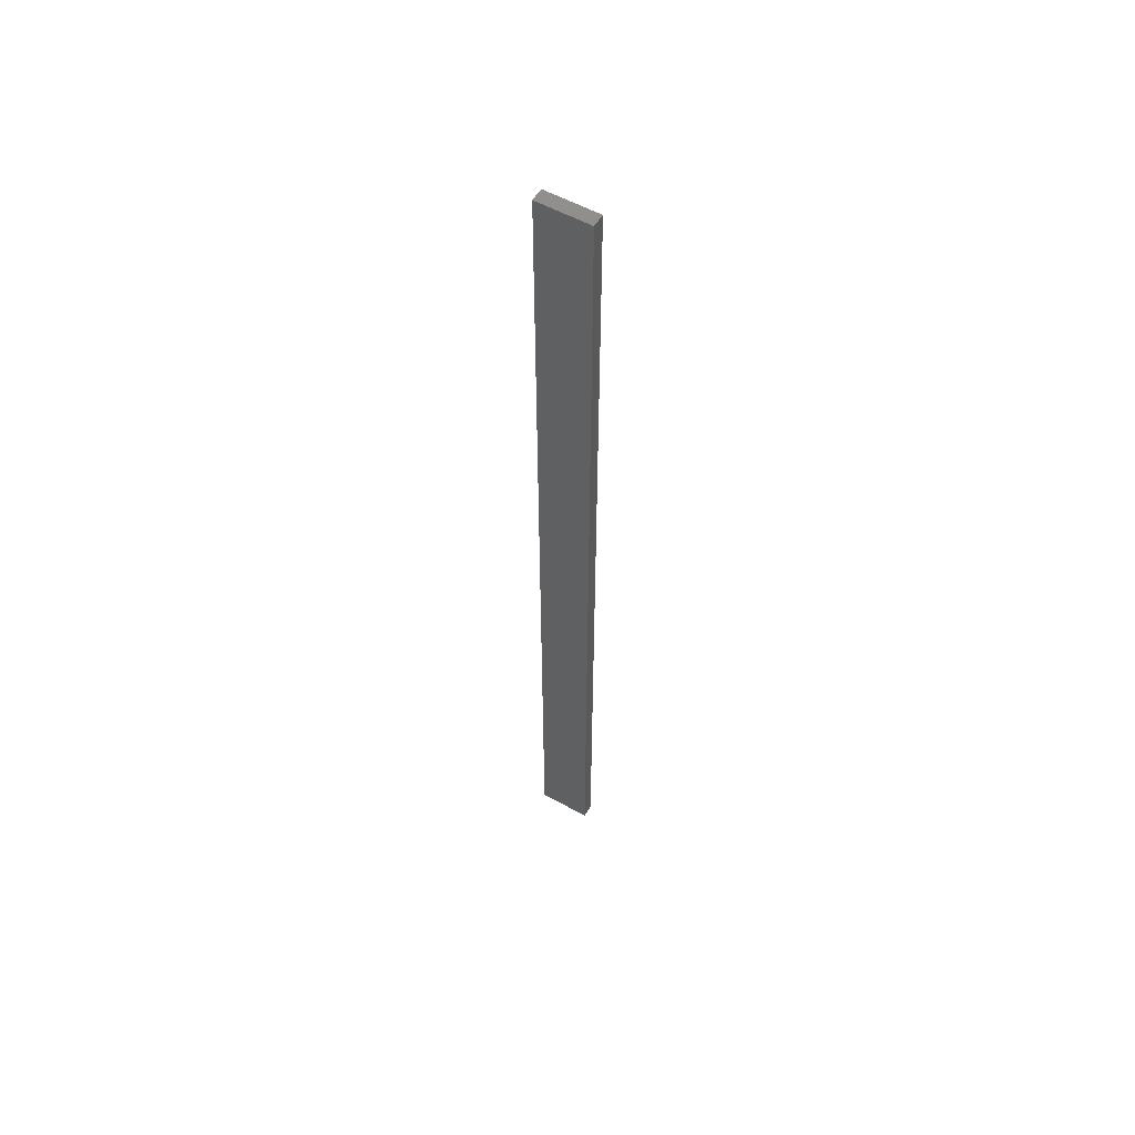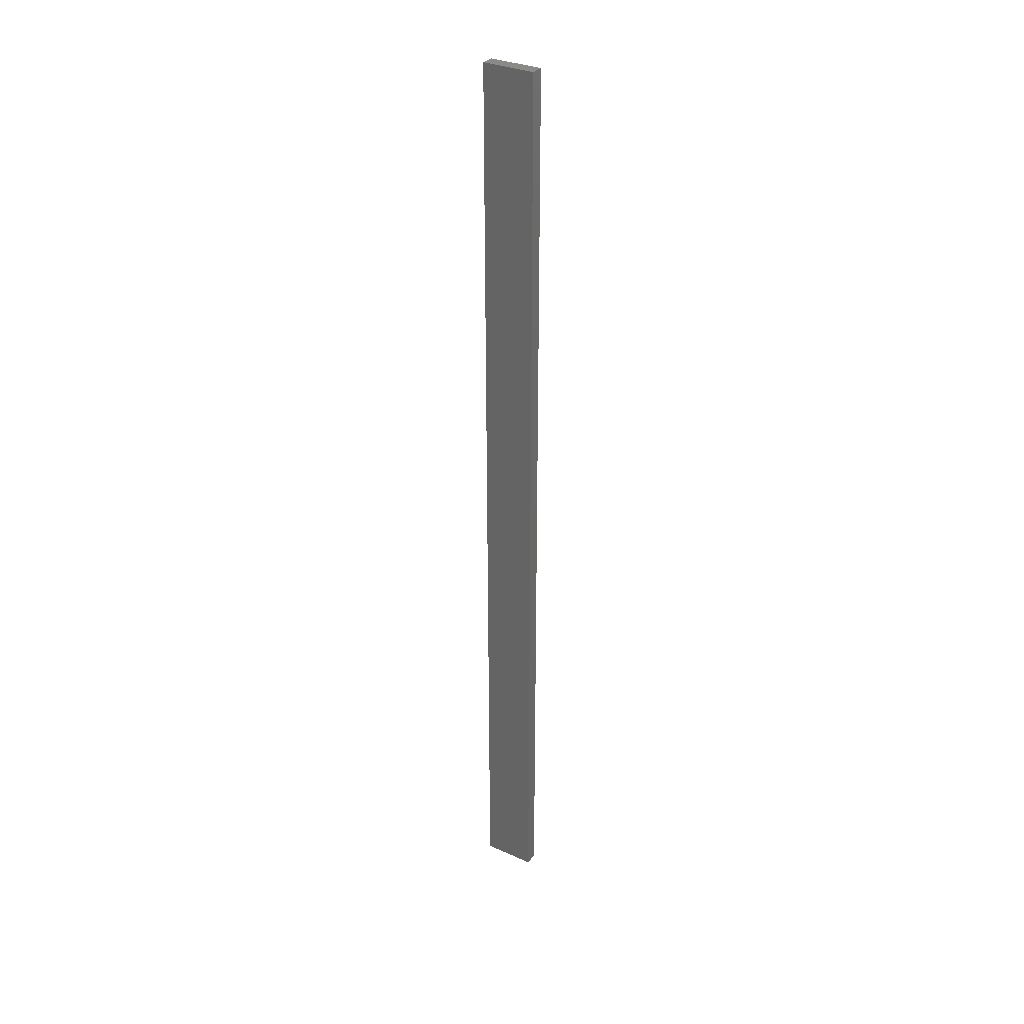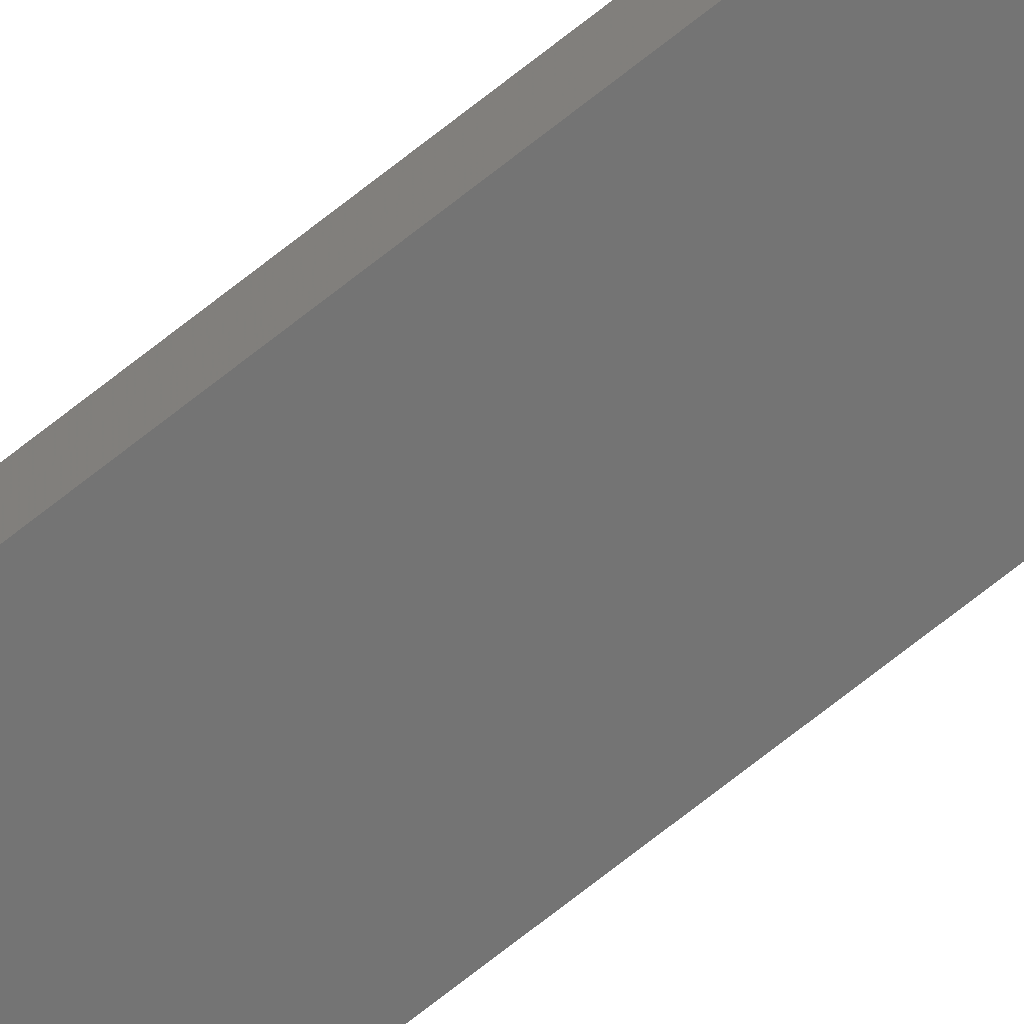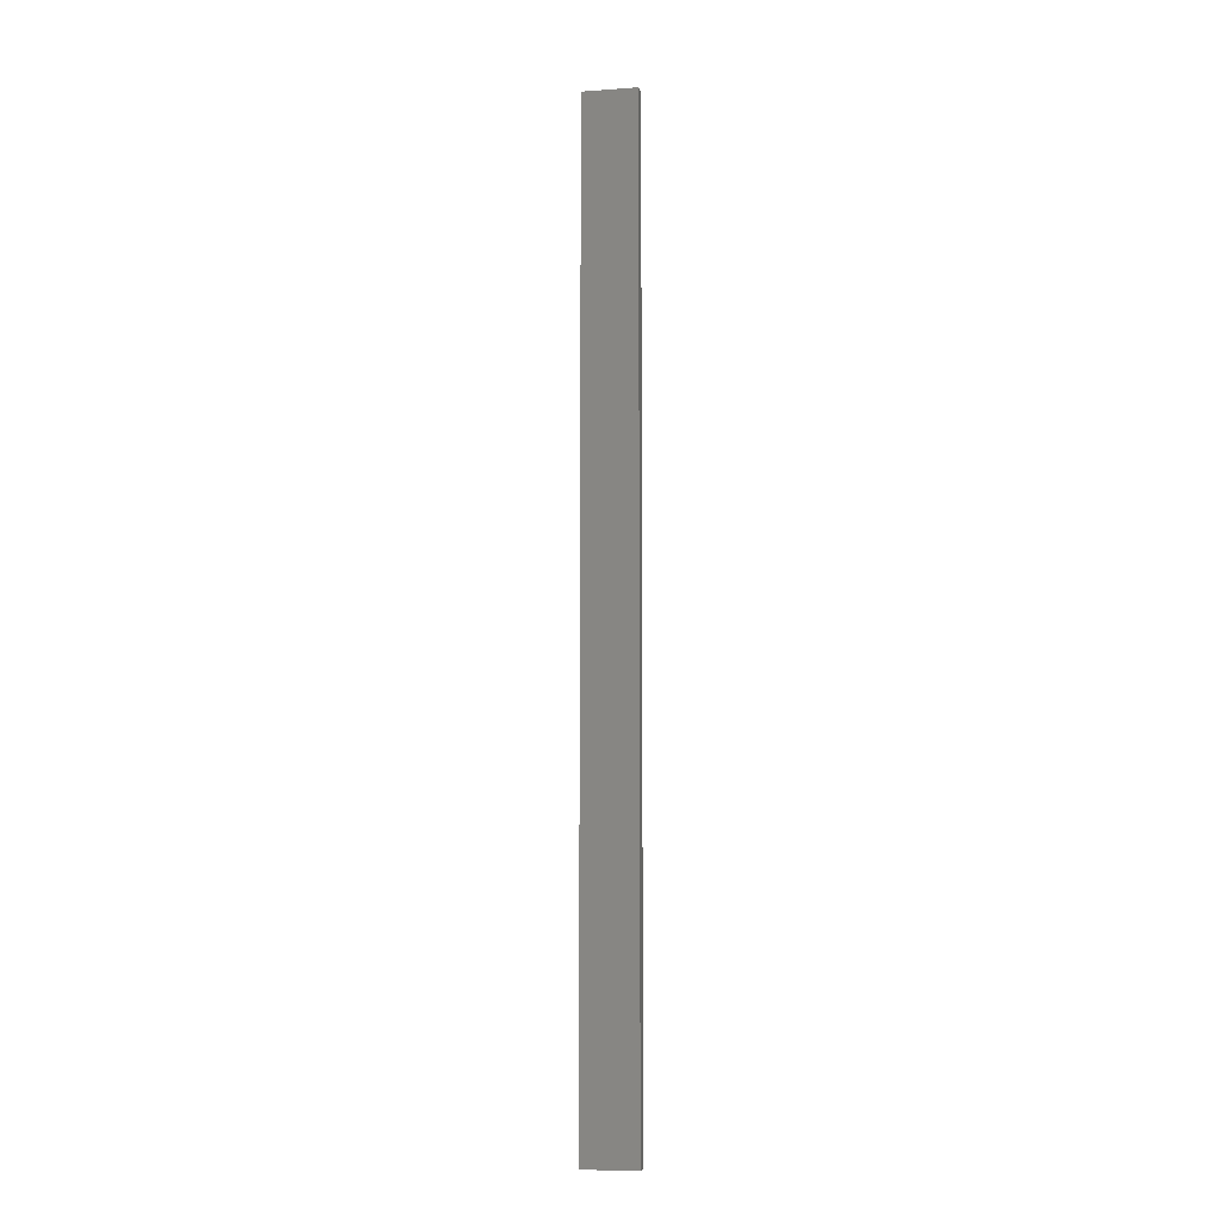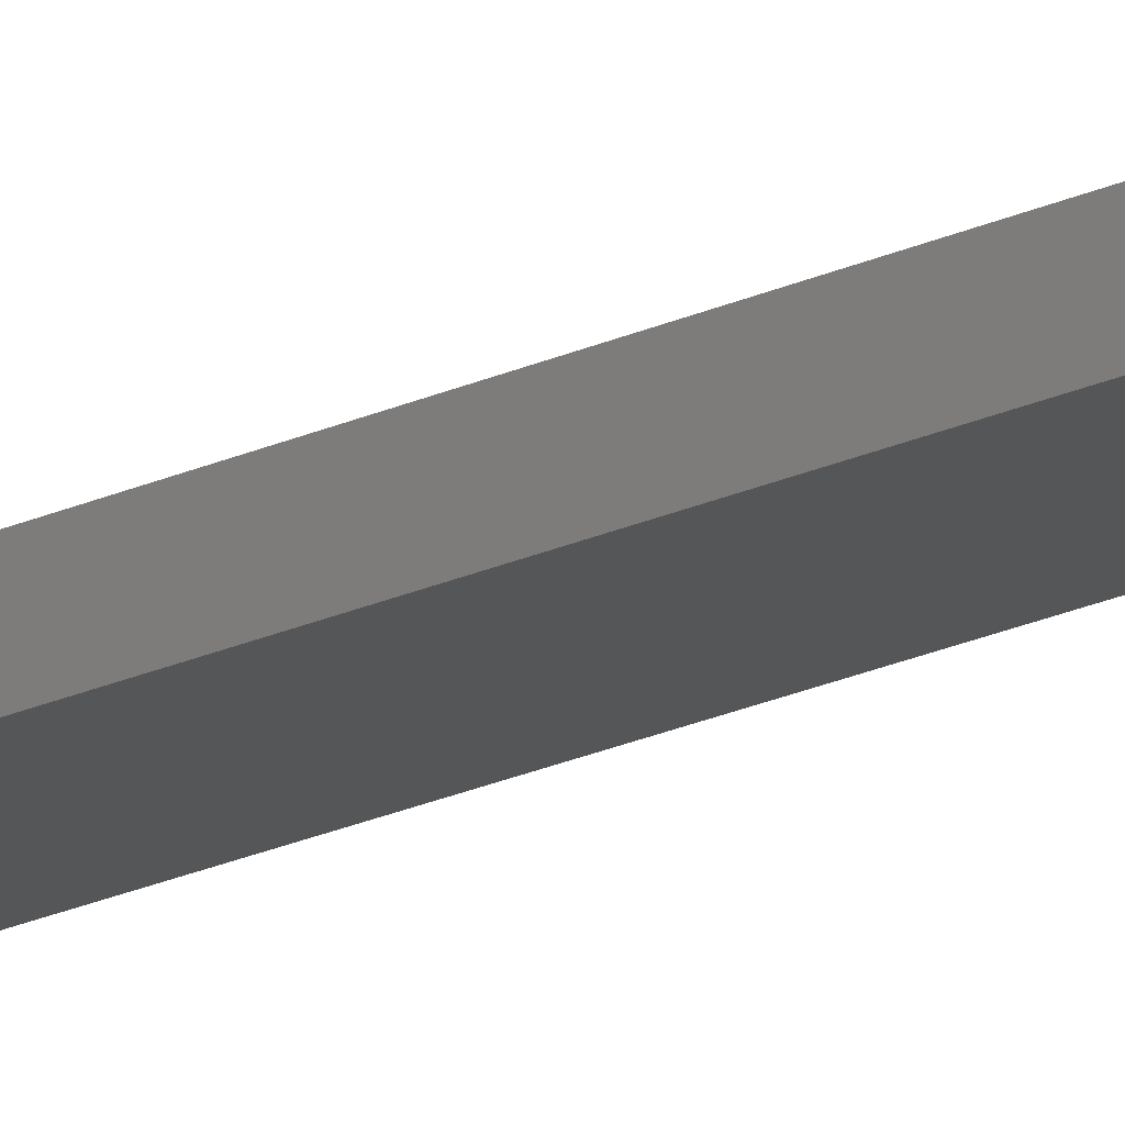
<metadata>
{"format":"stl","ext":"stl","renderer":"f3d","projection":"perspective","resolution":1024,"background":"white","views":[{"elev":55.9,"azim":-161.6,"up":"+Z"},{"elev":32.2,"azim":-160.2,"up":"+Z"},{"elev":-75.7,"azim":127.8,"up":"+Y"},{"elev":-8.2,"azim":179.1,"up":"+Z"},{"elev":-22.8,"azim":128.1,"up":"+Y"}]}
</metadata>
<code>
# stl→obj: 16 verts, 28 faces
v -18.99 -2.402 230.6
v -18.99 -2.402 234.2
v -19.06 -2.388 234.2
v -19.06 -2.388 230.6
v -19.12 -2.374 234.2
v -19.12 -2.374 230.6
v -19.19 -2.361 230.6
v -19.19 -2.361 234.2
v -19.18 -2.312 234.2
v -19.18 -2.312 230.6
v -18.98 -2.353 234.2
v -18.98 -2.353 230.6
v -19.04 -2.339 234.2
v -19.04 -2.339 230.6
v -19.11 -2.325 234.2
v -19.11 -2.325 230.6
f 1 2 3
f 4 3 5
f 4 1 3
f 6 4 5
f 7 5 8
f 7 6 5
f 7 9 10
f 8 9 7
f 11 12 13
f 13 14 15
f 12 14 13
f 14 16 15
f 15 10 9
f 16 10 15
f 12 2 1
f 11 2 12
f 15 9 8
f 5 15 8
f 13 15 5
f 3 13 5
f 11 13 3
f 2 11 3
f 10 16 7
f 16 6 7
f 16 14 6
f 14 4 6
f 14 12 4
f 12 1 4

</code>
